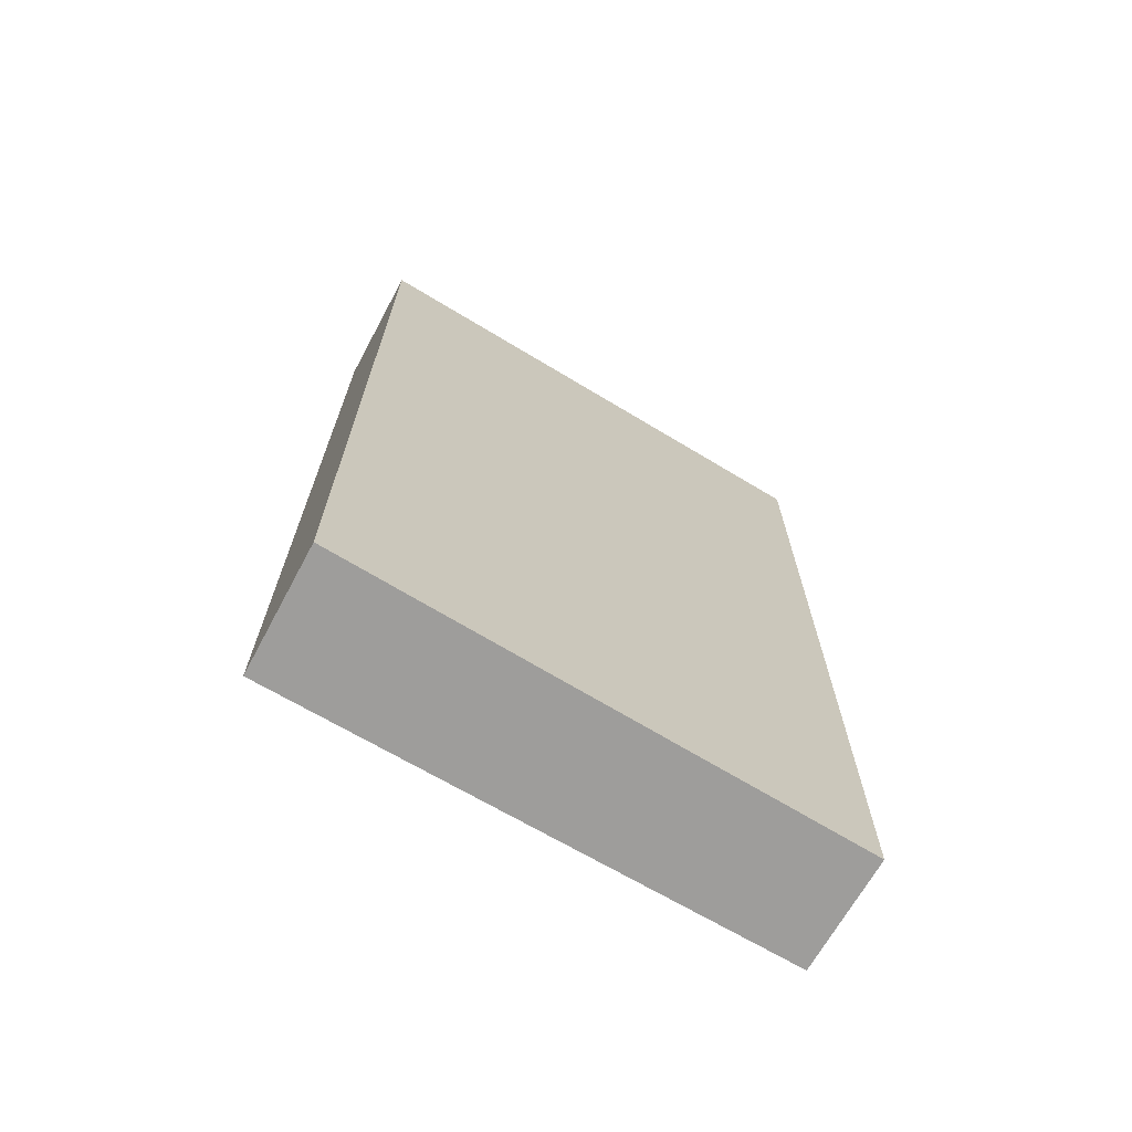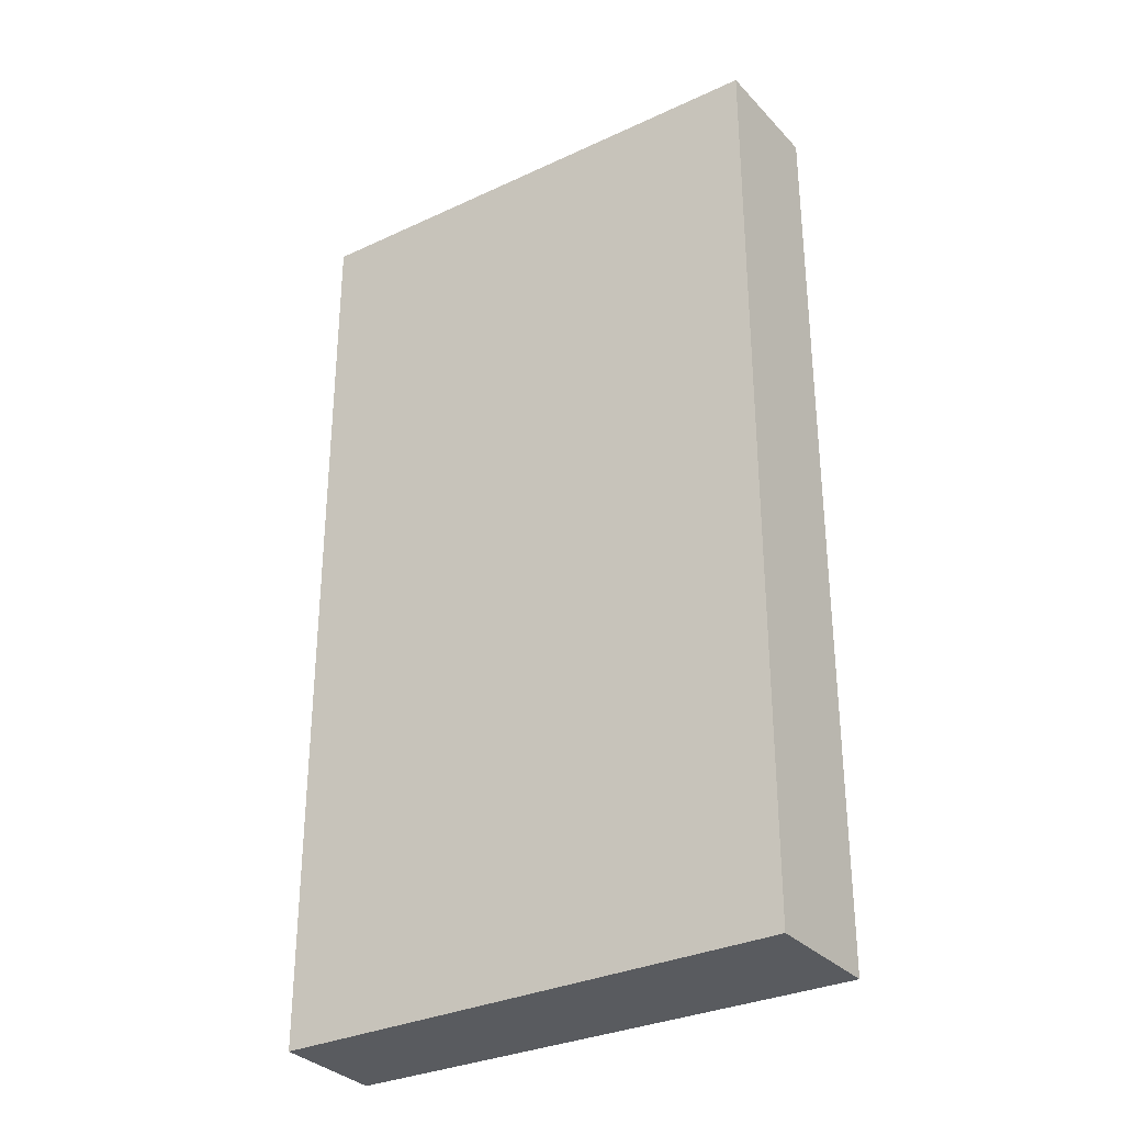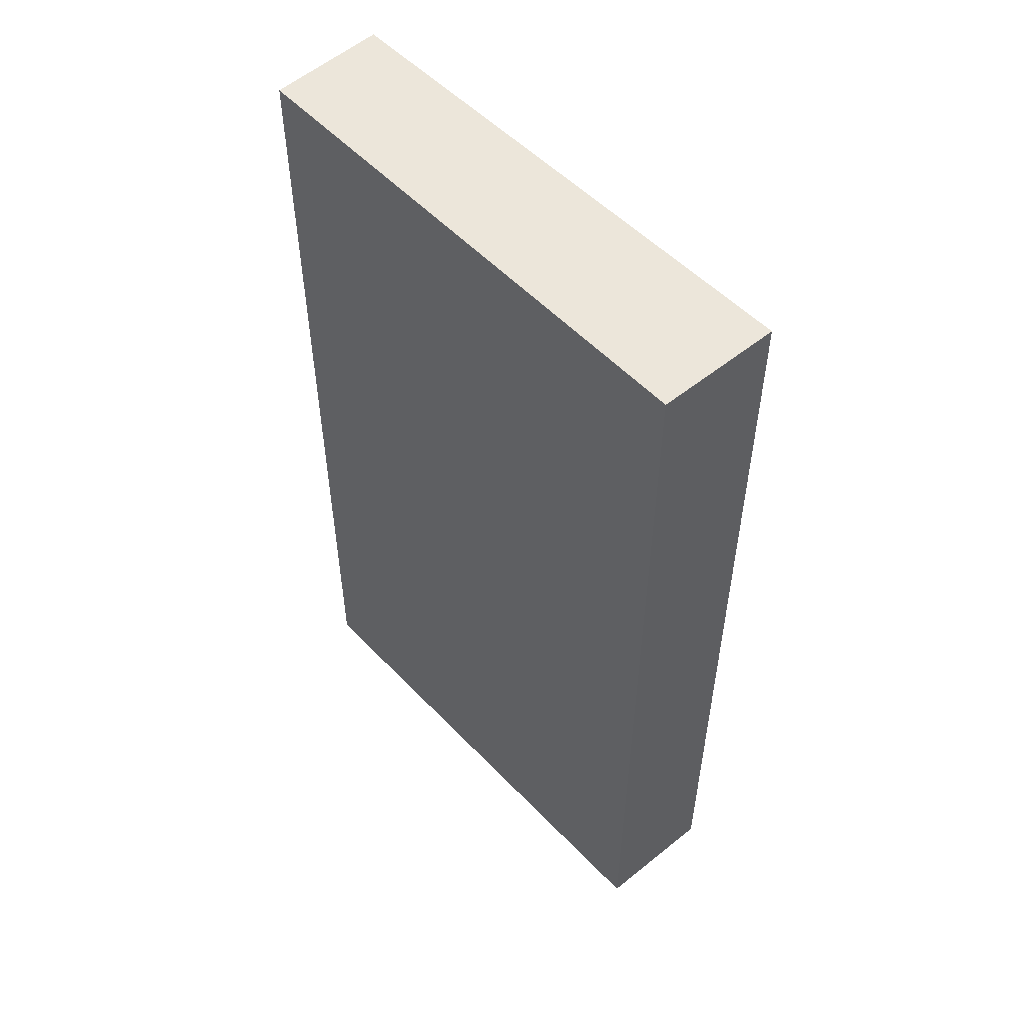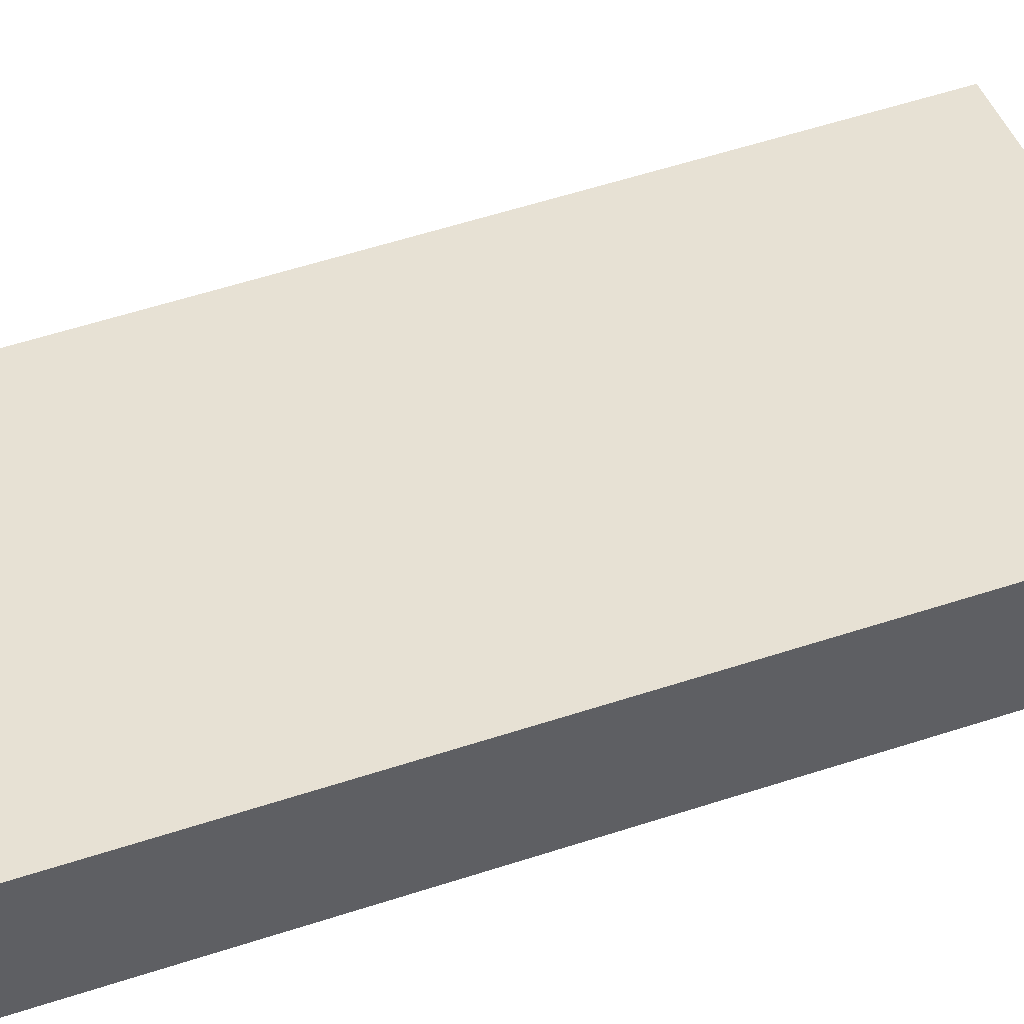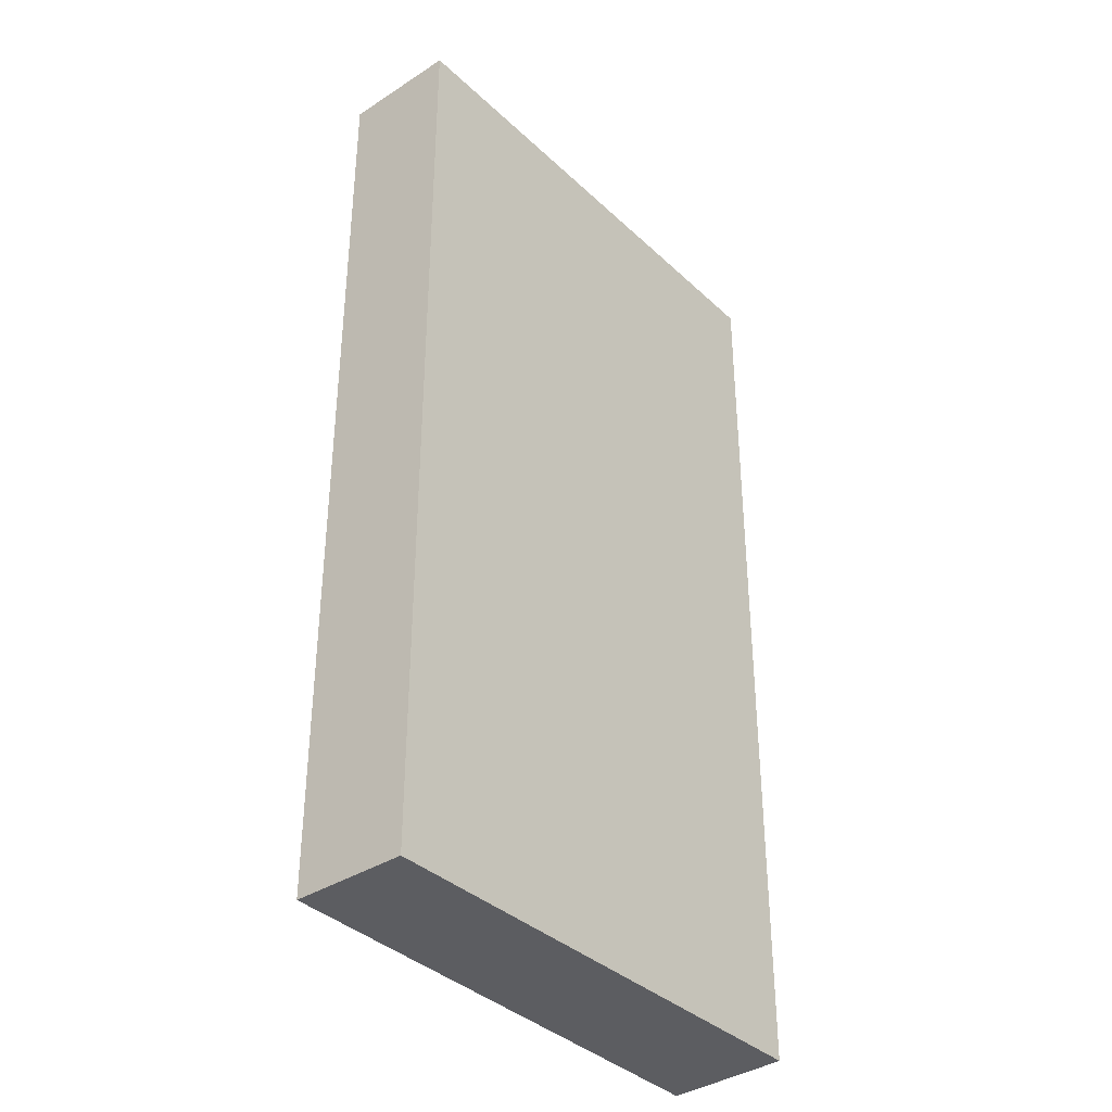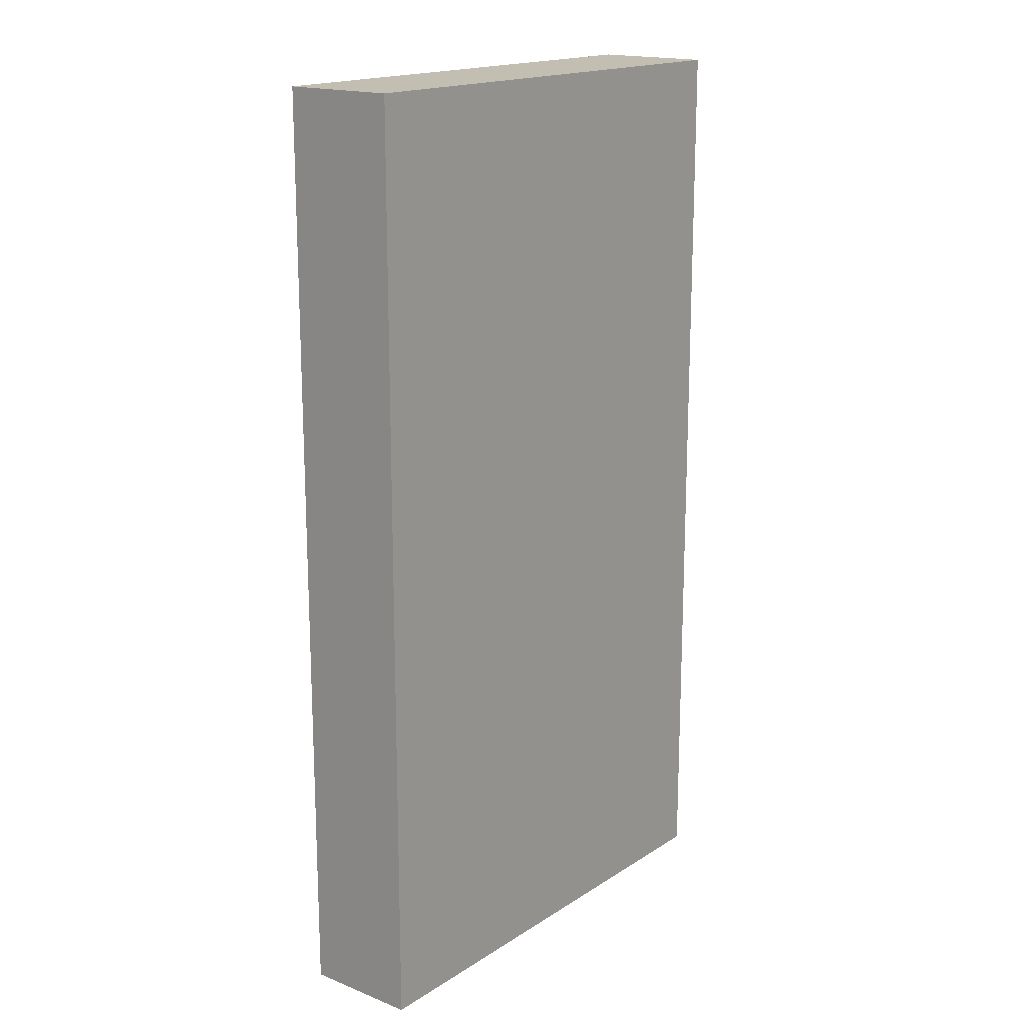
<metadata>
{"format":"obj","ext":"obj","renderer":"f3d","projection":"perspective","resolution":1024,"background":"white","views":[{"elev":-70.5,"azim":129.7,"up":"+Y"},{"elev":-32.0,"azim":13.1,"up":"+Y"},{"elev":54.4,"azim":27.4,"up":"+Y"},{"elev":63.9,"azim":72.4,"up":"+Z"},{"elev":-36.7,"azim":-70.2,"up":"+Y"},{"elev":17.1,"azim":-71.7,"up":"+Y"}]}
</metadata>
<code>
v  3.676 7.162 1.349
v  0.304 7.162 -0.829
v  0 7.162 4.385e-16
v  4.032 7.162 0.474
v  0 0 0
v  3.676 -8.26e-17 1.349
v  4.032 -2.902e-17 0.474
v  0.304 5.076e-17 -0.829
g defaultobject
f 1 2 3
f 2 1 4
f 5 1 3
f 1 5 6
f 6 4 1
f 4 6 7
f 7 2 4
f 2 7 8
f 8 3 2
f 3 8 5
f 5 7 6
f 7 5 8

</code>
